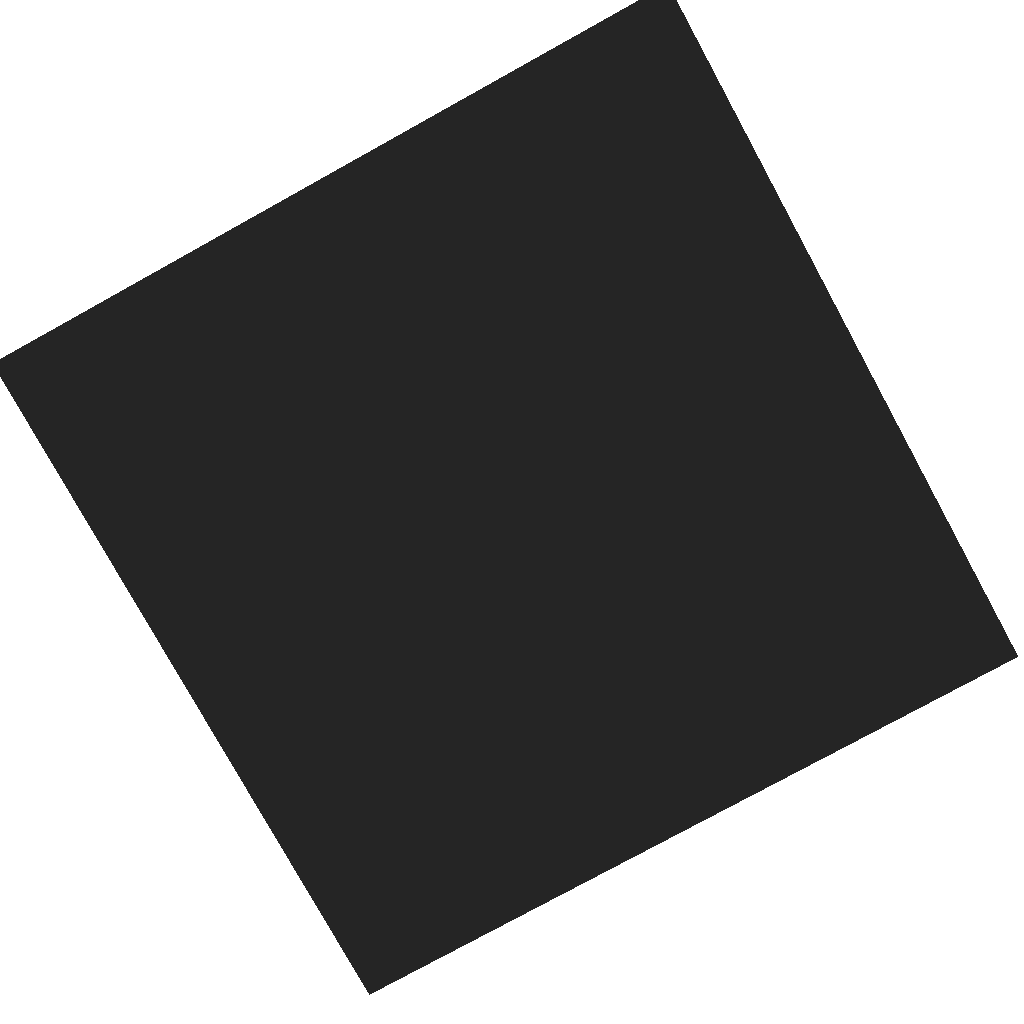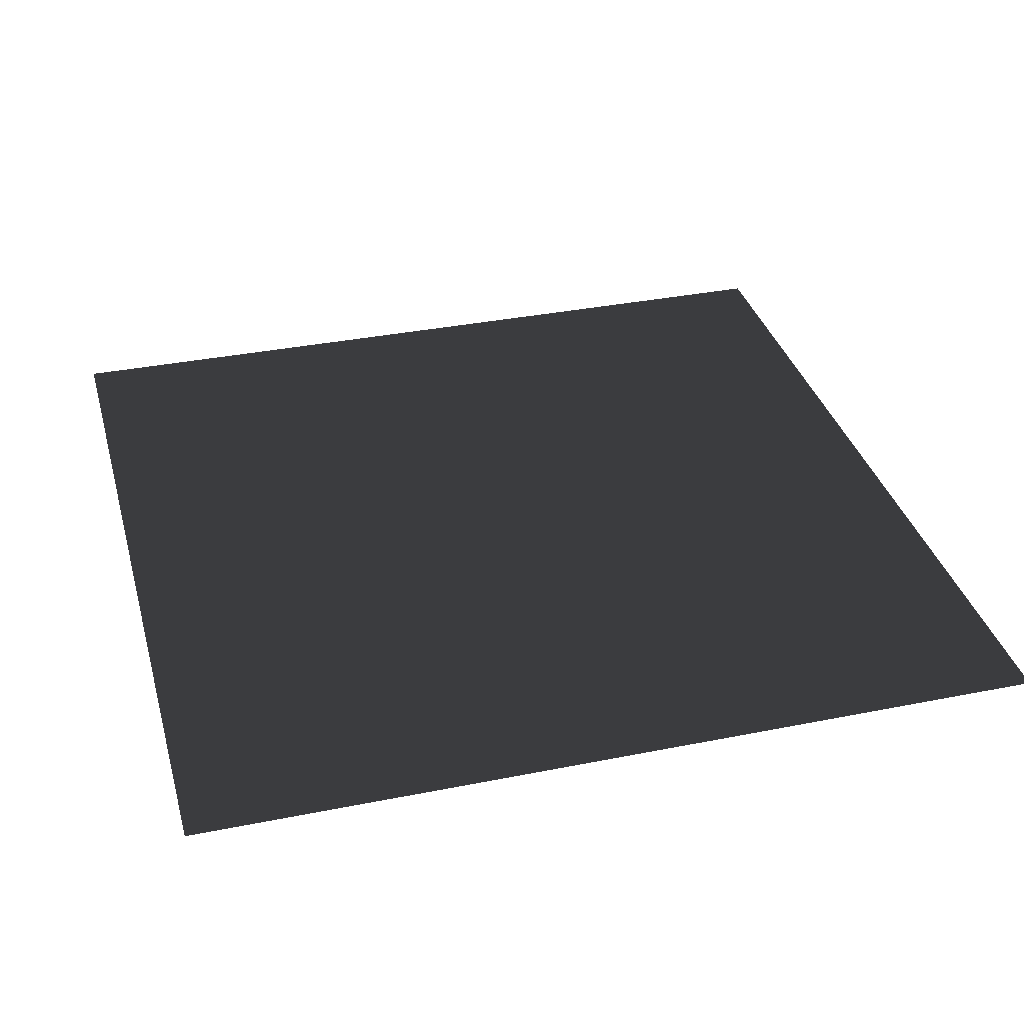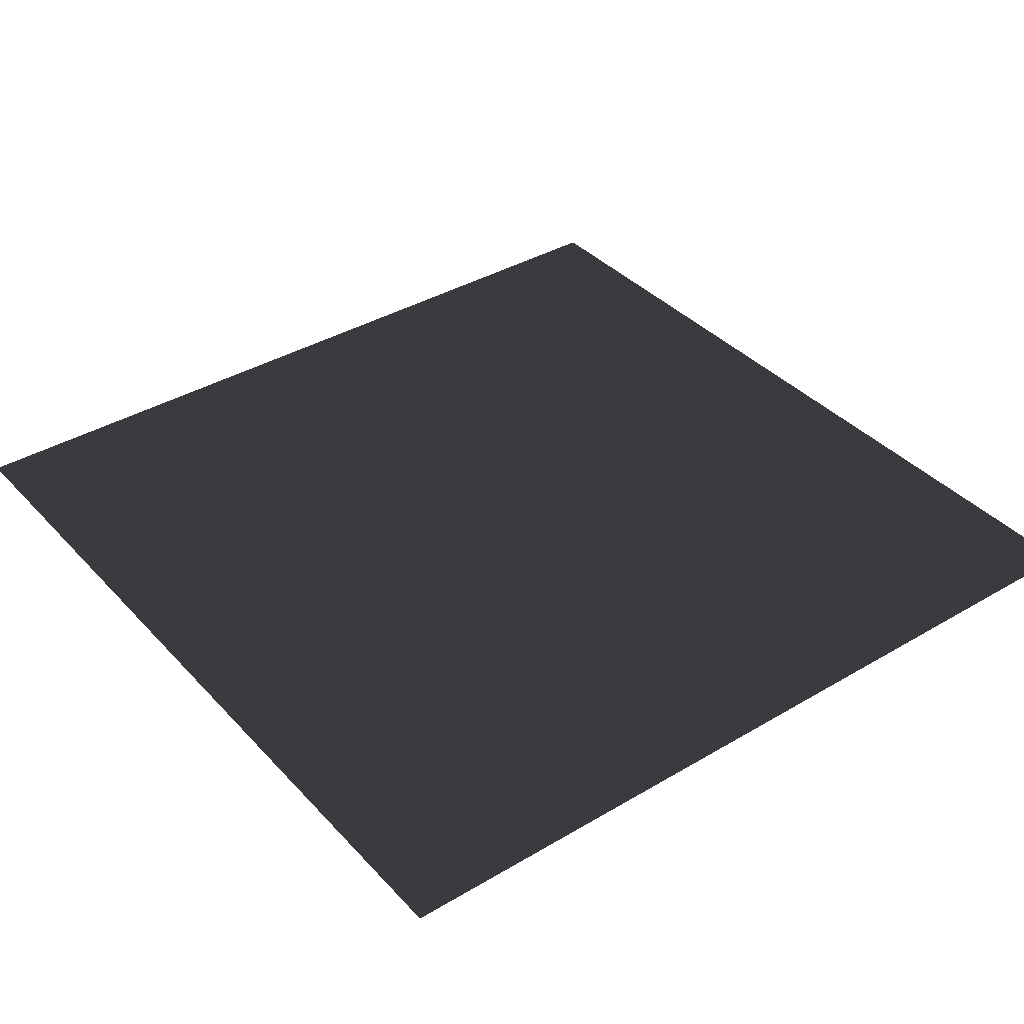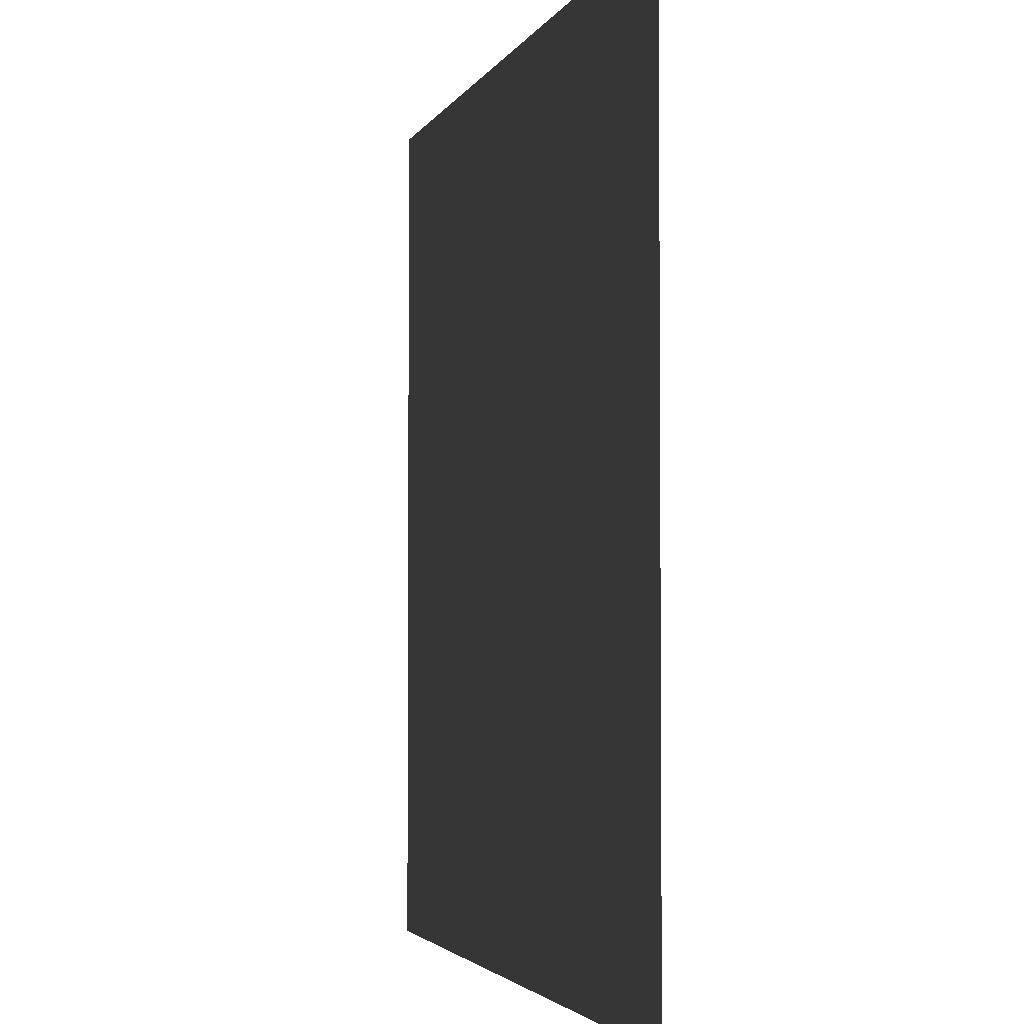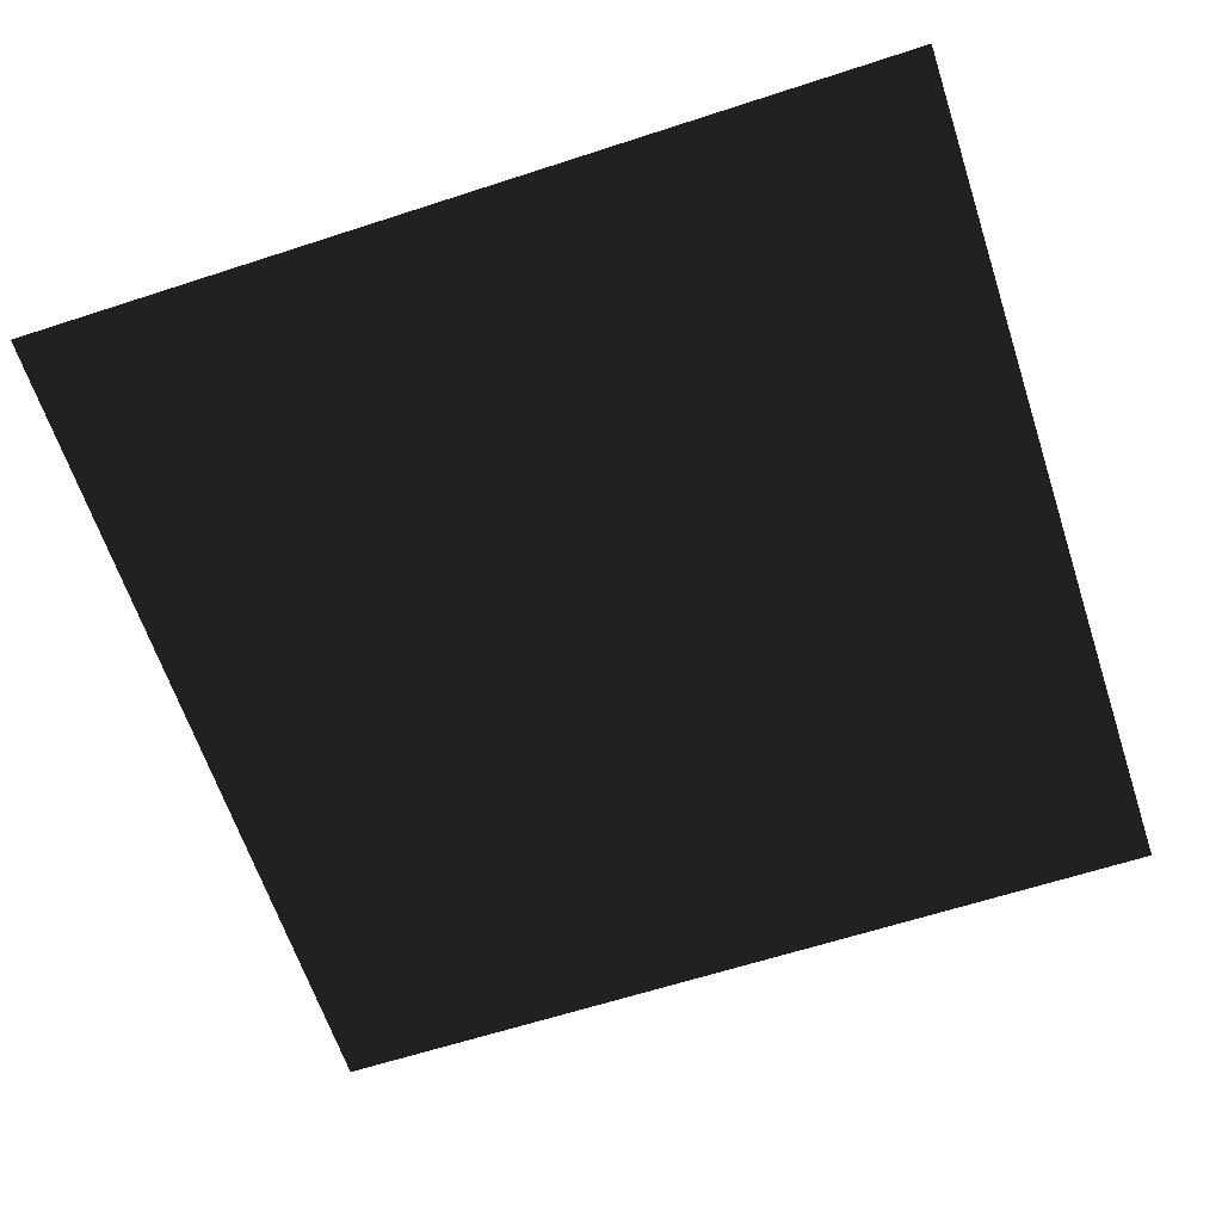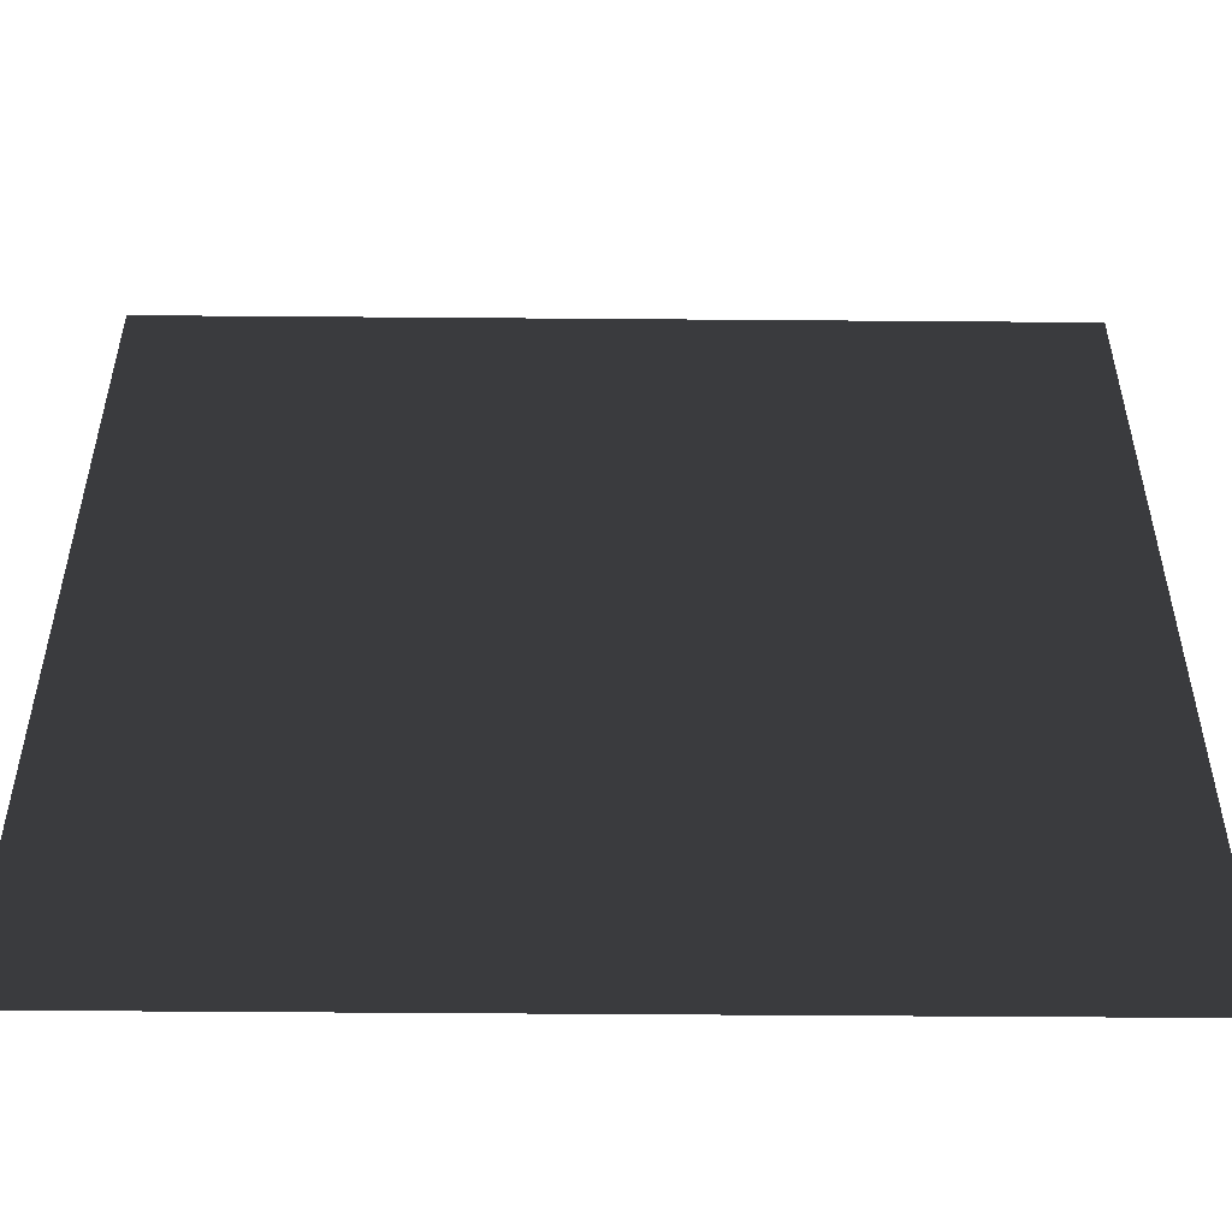
<metadata>
{"format":"obj","ext":"obj","renderer":"f3d","projection":"perspective","resolution":1024,"background":"white","views":[{"elev":-79.6,"azim":118.8,"up":"+Y"},{"elev":34.9,"azim":75.0,"up":"+Y"},{"elev":37.8,"azim":-127.1,"up":"+Y"},{"elev":-3.0,"azim":74.8,"up":"+Z"},{"elev":-63.4,"azim":-71.8,"up":"+Y"},{"elev":-52.6,"azim":-0.5,"up":"+Z"}]}
</metadata>
<code>
v 1.003 0.6435 -1.053
v 1.003 0.6435 0.5526
v -0.6026 0.6435 -1.053
v -0.6026 0.6435 0.5526
f 2 3 1
f 2 4 3

</code>
